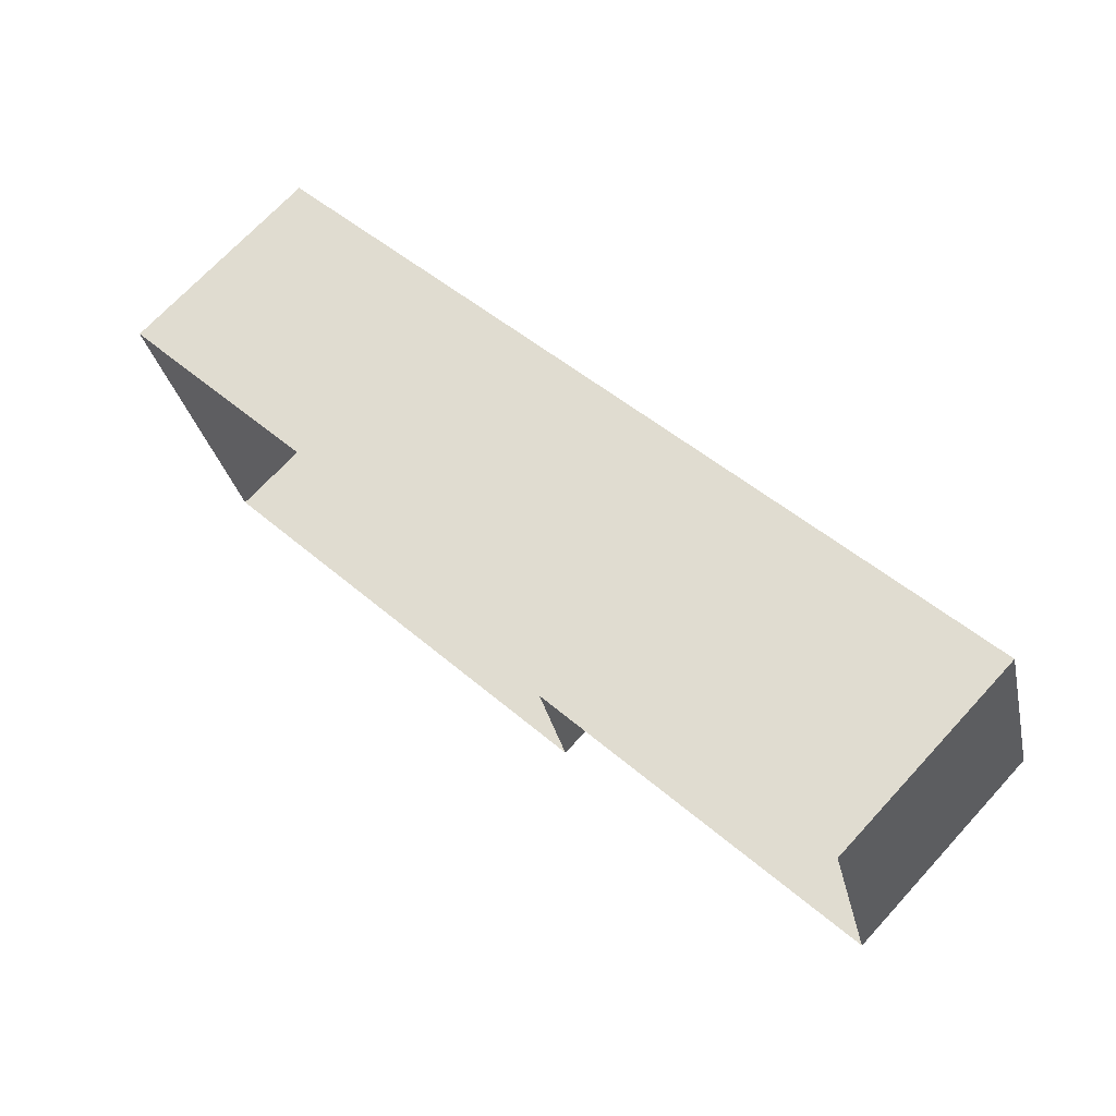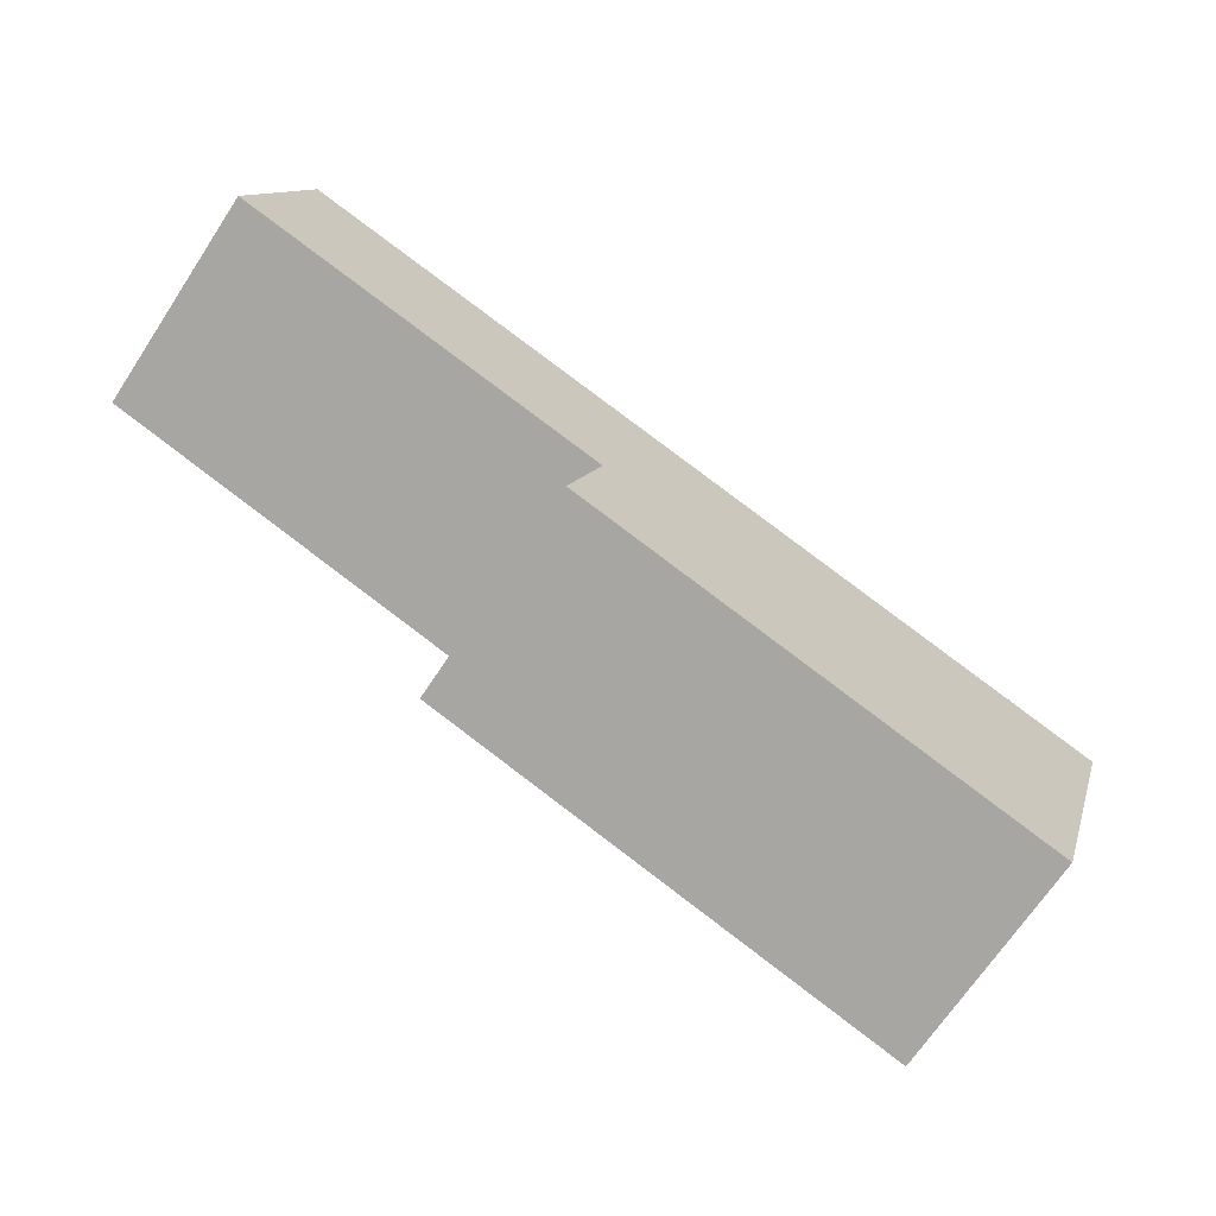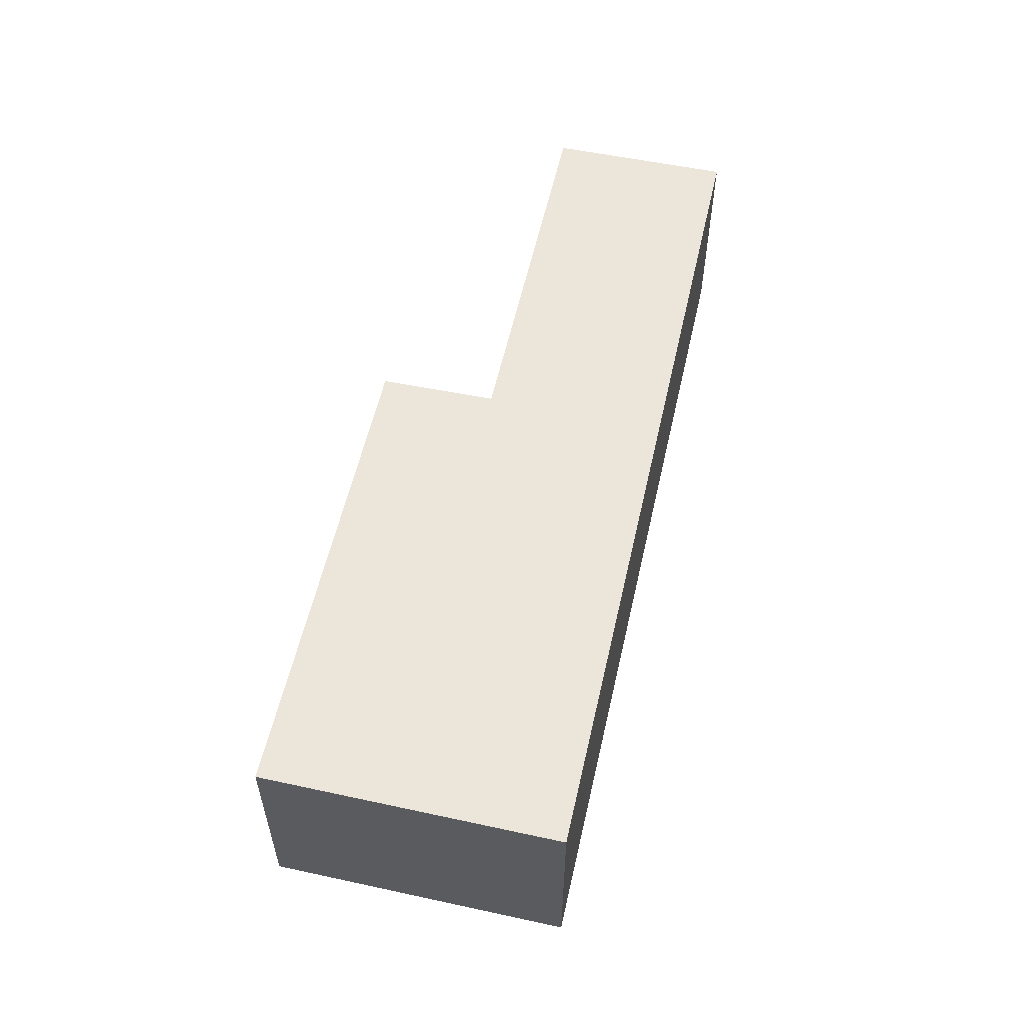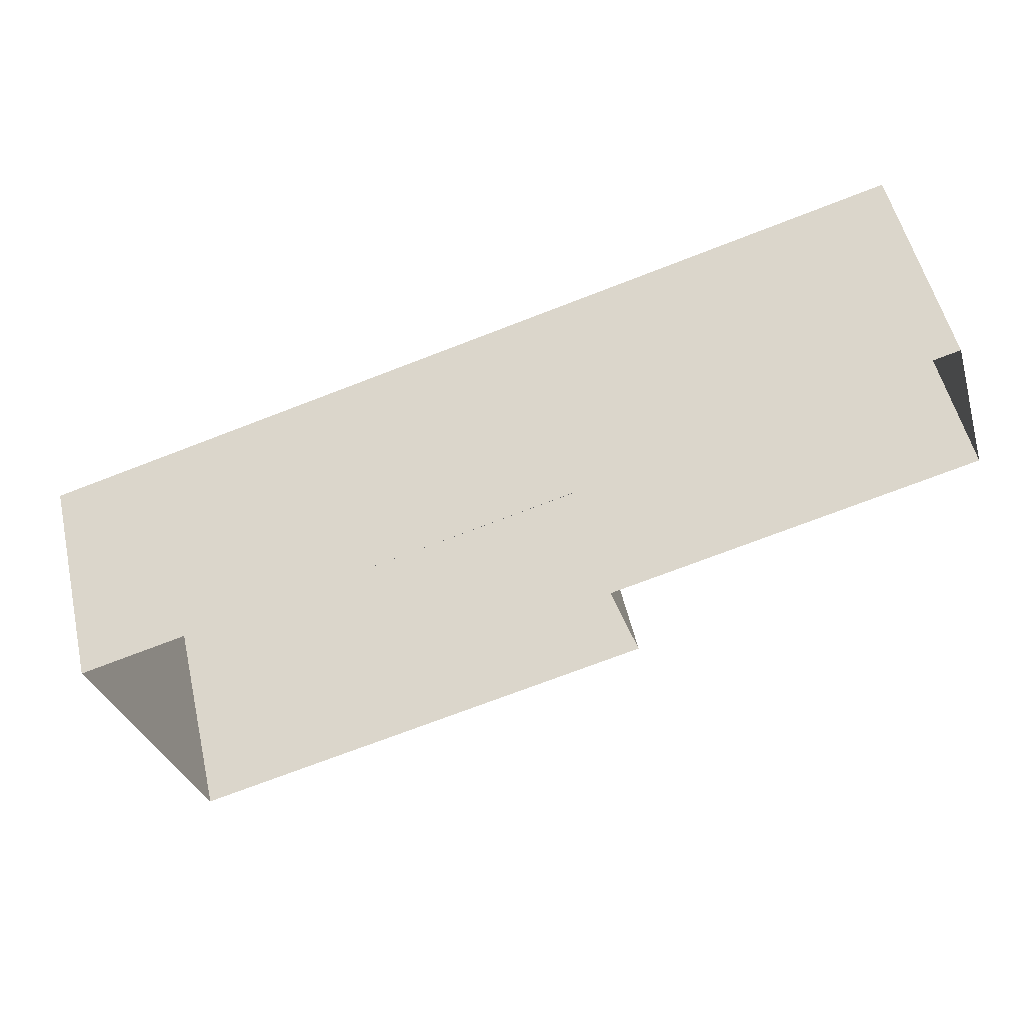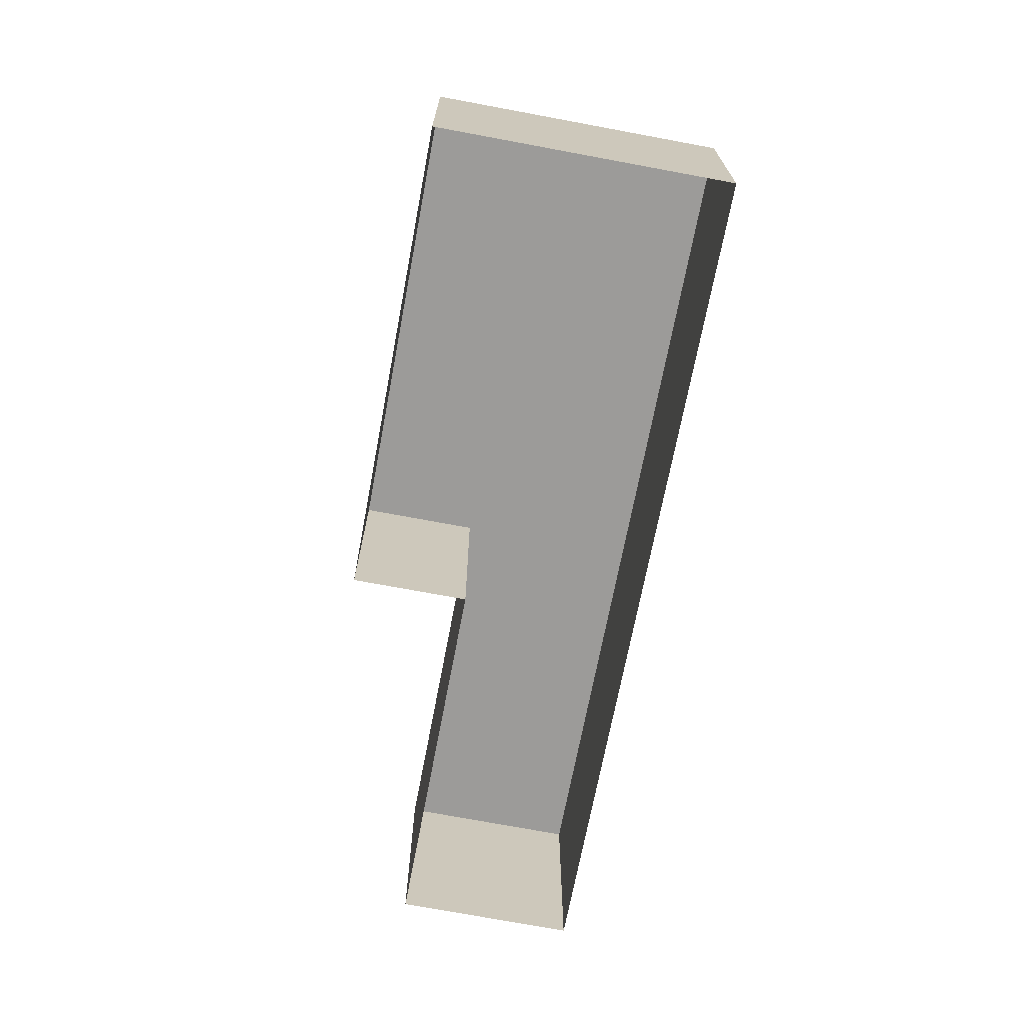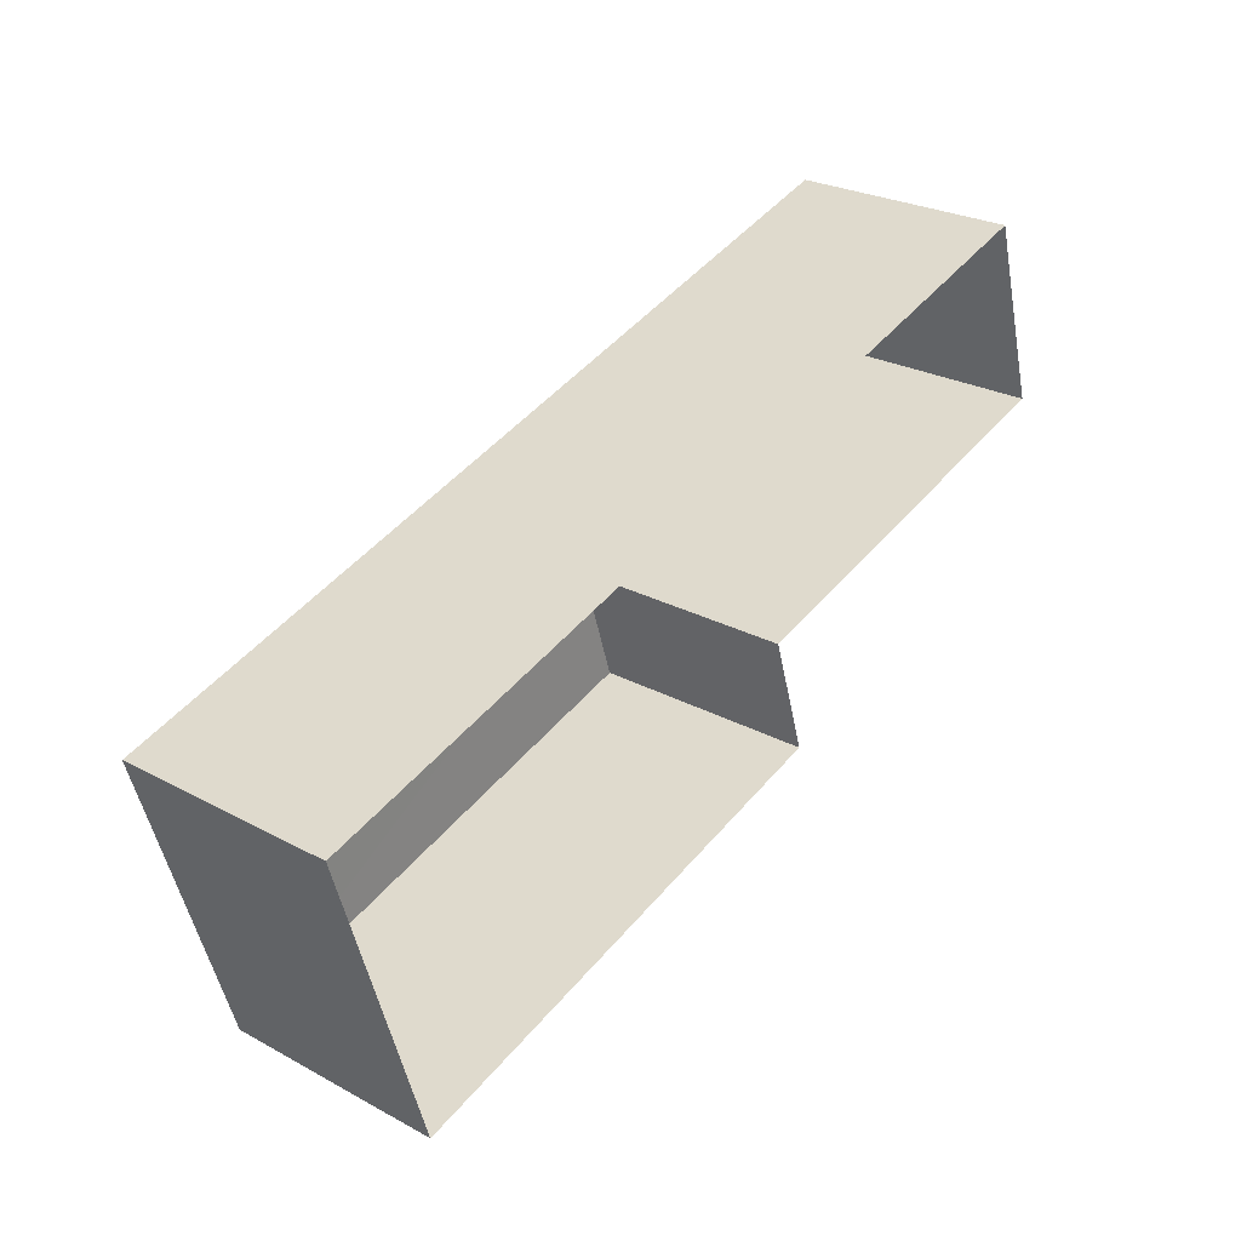
<metadata>
{"format":"obj","ext":"obj","renderer":"f3d","projection":"perspective","resolution":1024,"background":"white","views":[{"elev":69.8,"azim":-137.4,"up":"+Y"},{"elev":-69.1,"azim":-33.5,"up":"+Y"},{"elev":56.7,"azim":85.9,"up":"+Z"},{"elev":53.6,"azim":167.1,"up":"+Y"},{"elev":-69.8,"azim":62.6,"up":"+Z"},{"elev":26.5,"azim":130.1,"up":"+Y"}]}
</metadata>
<code>
v -2.257e+05 -1.275e+05 12.7
v -2.257e+05 -1.275e+05 12.7
v -2.257e+05 -1.275e+05 12.7
v -2.257e+05 -1.275e+05 12.7
v -2.257e+05 -1.275e+05 12.7
v -2.257e+05 -1.275e+05 12.7
v -2.257e+05 -1.275e+05 15.11
v -2.257e+05 -1.275e+05 15.11
v -2.257e+05 -1.275e+05 15.11
v -2.257e+05 -1.275e+05 15.11
v -2.257e+05 -1.275e+05 15.11
v -2.257e+05 -1.275e+05 15.11
f 1 2 3
f 3 4 1
f 5 2 1
f 6 5 1
f 7 8 9
f 9 10 7
f 11 8 7
f 12 11 7
f 7 6 1
f 7 10 6
f 8 3 2
f 8 11 3
f 9 5 6
f 10 9 6
f 8 2 5
f 9 8 5
f 7 1 4
f 12 7 4
f 11 4 3
f 11 12 4

</code>
